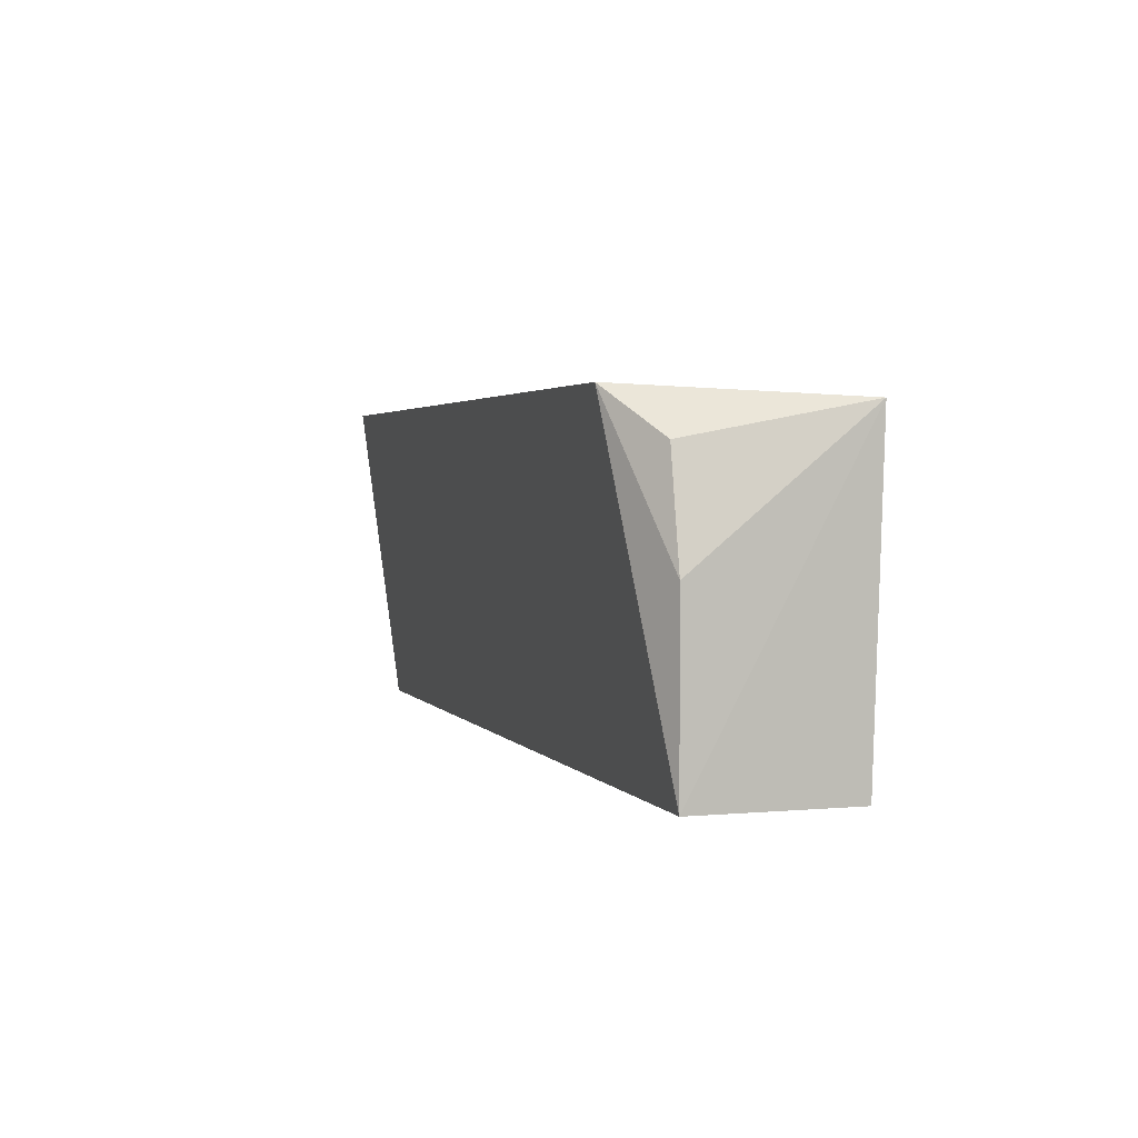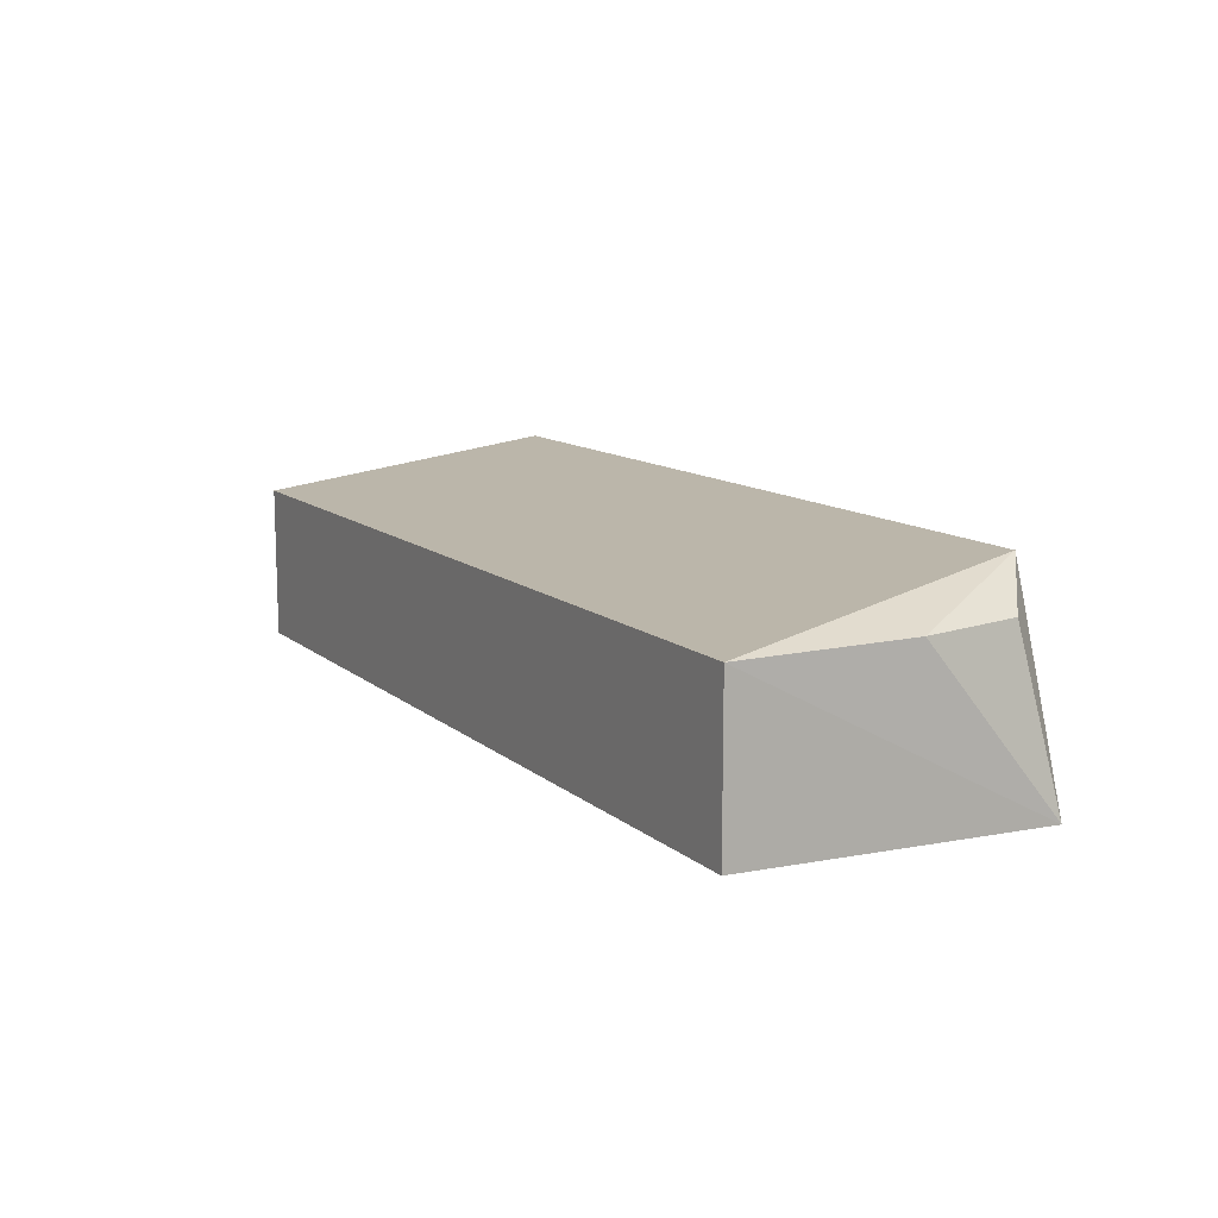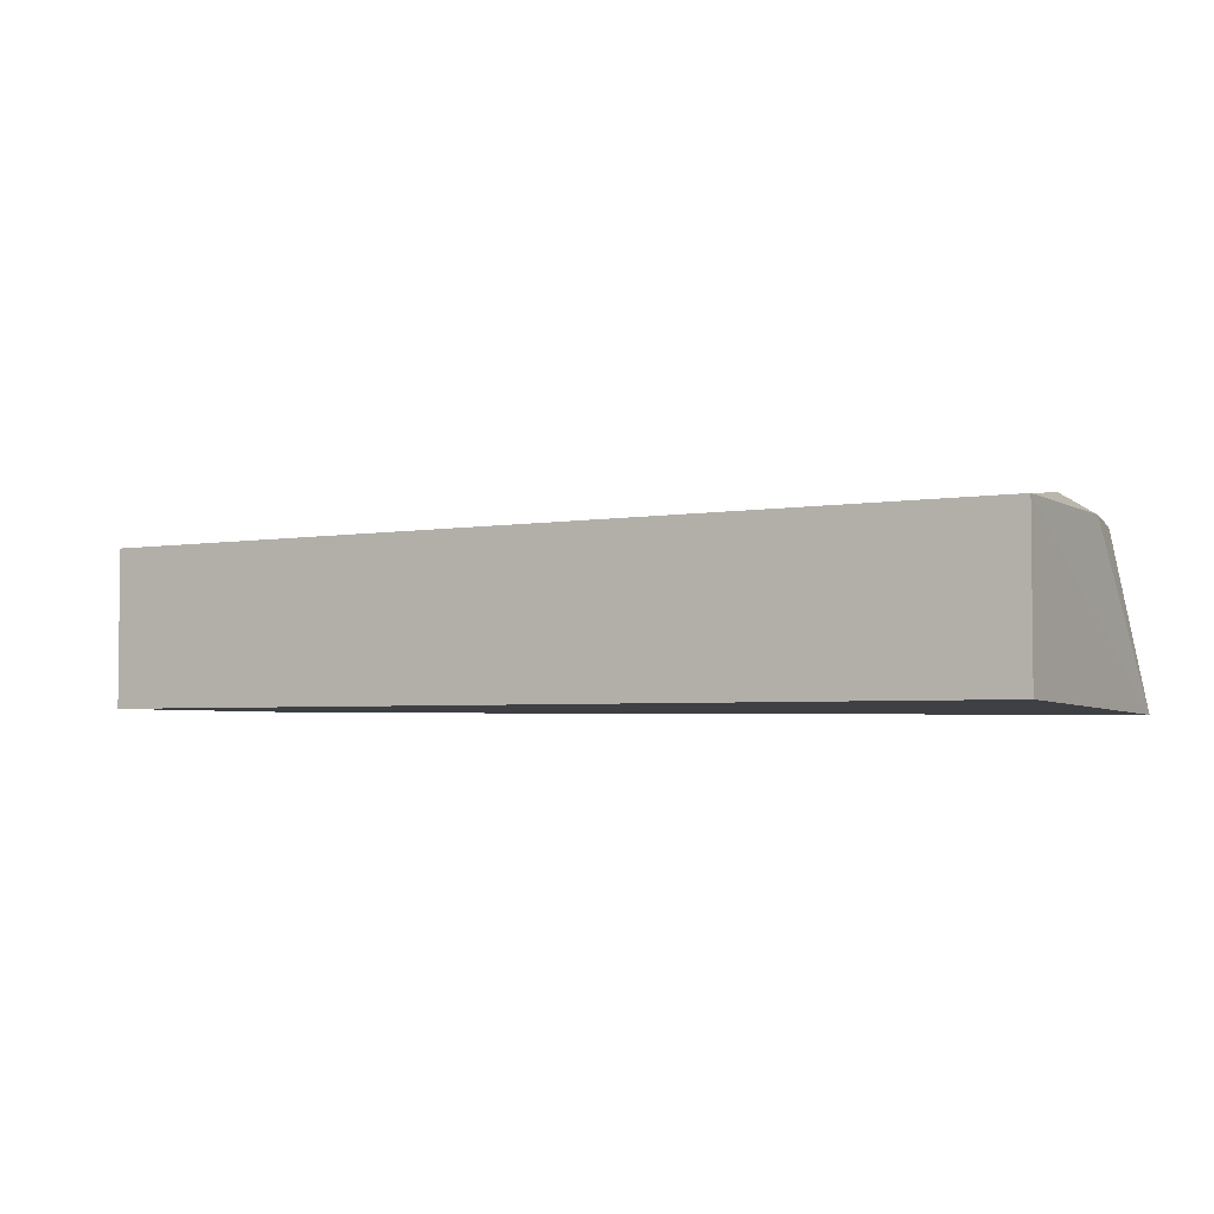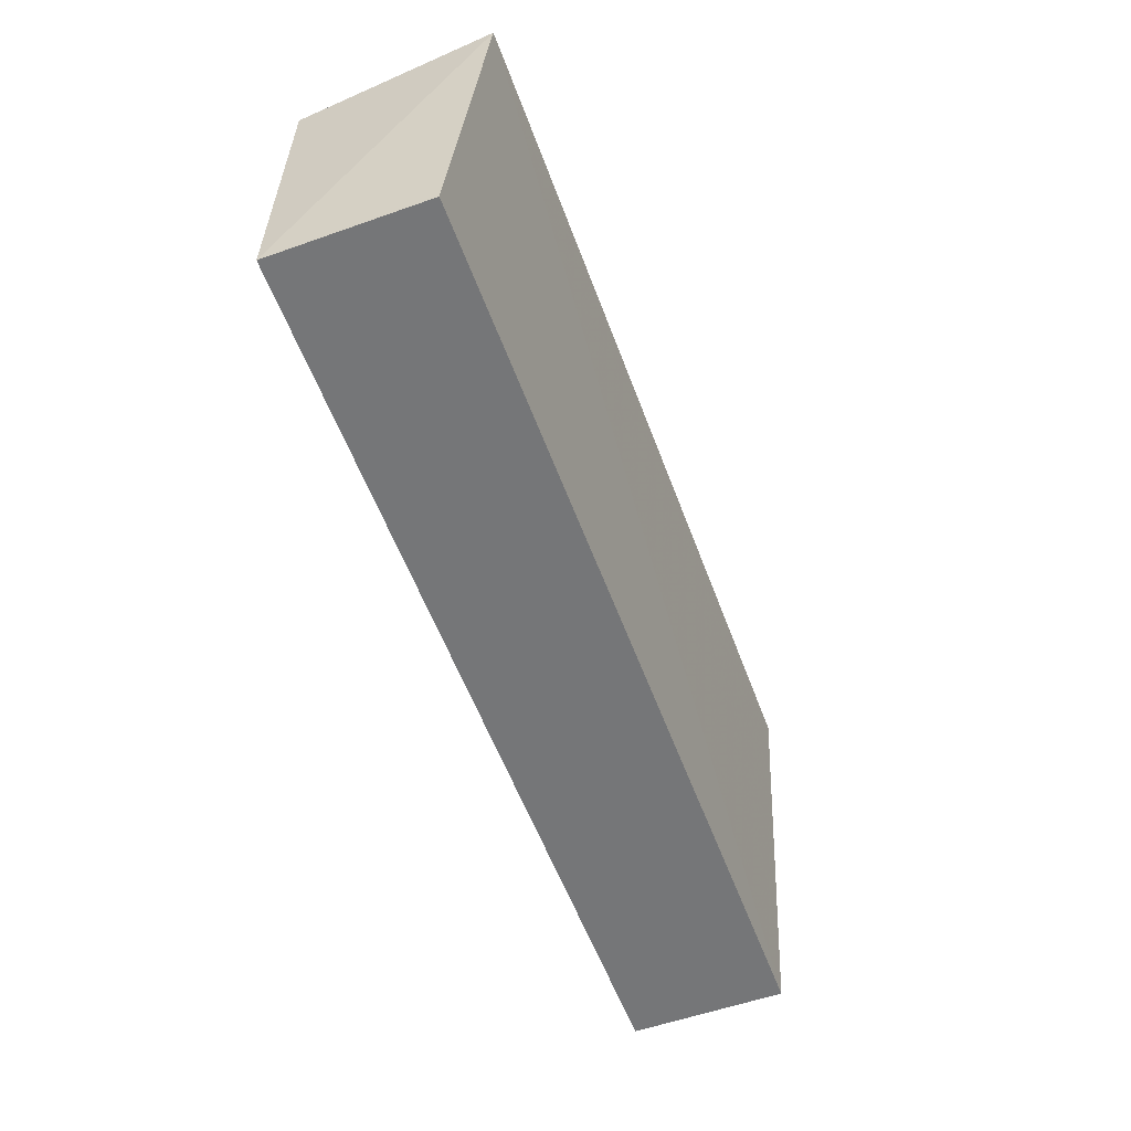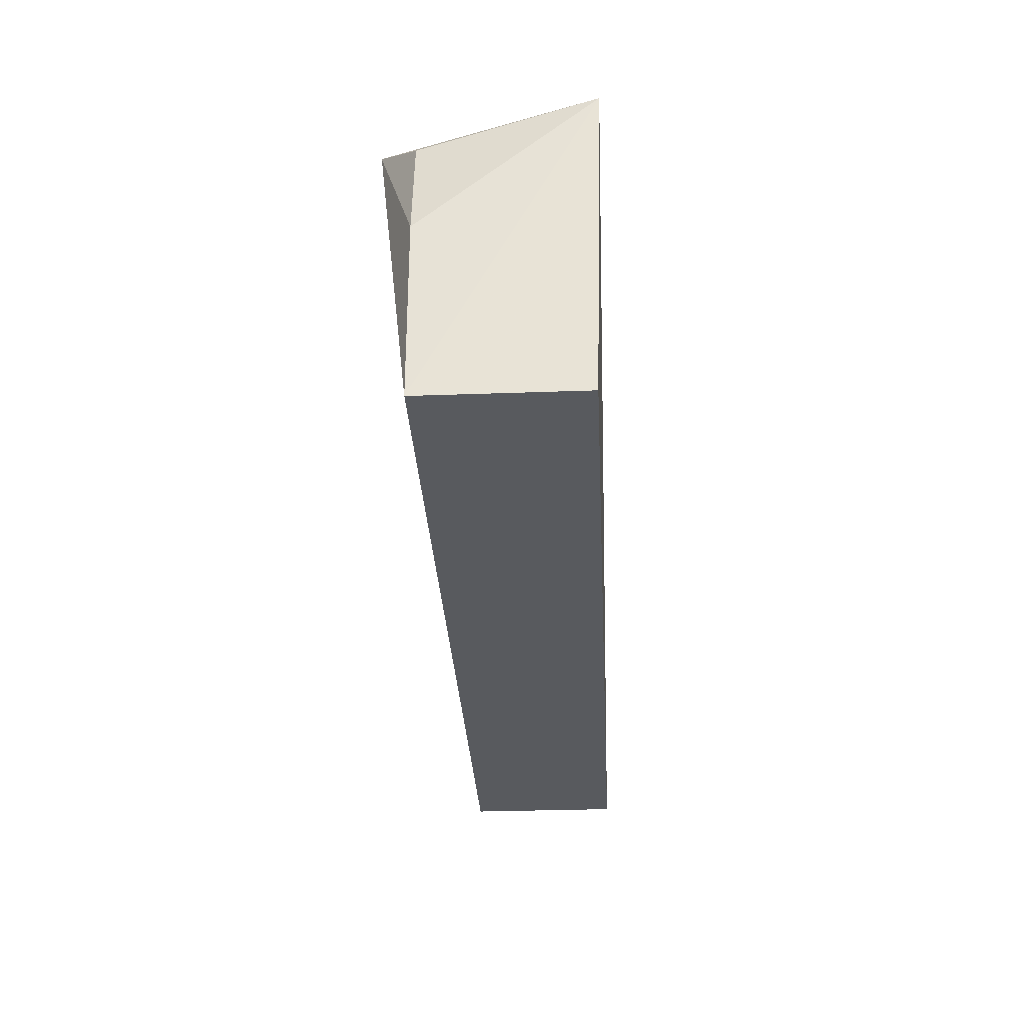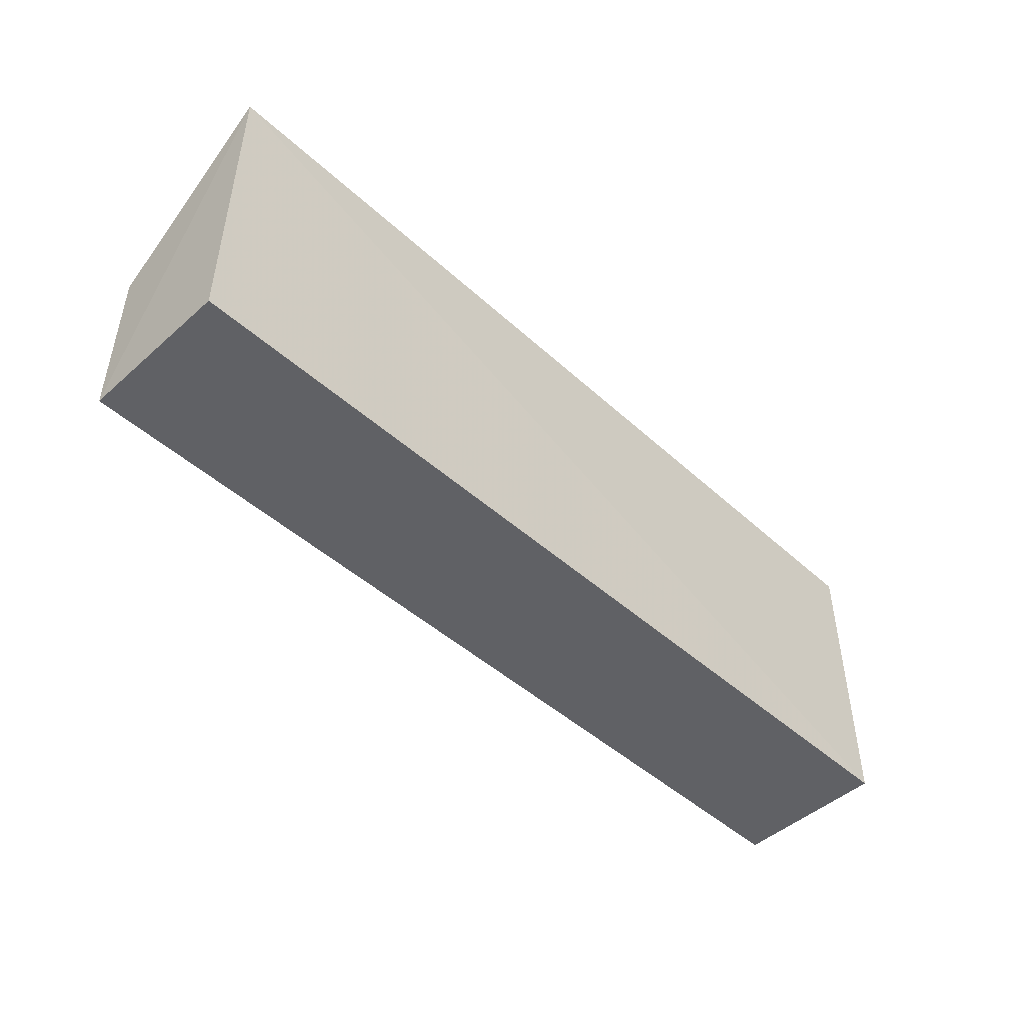
<metadata>
{"format":"obj","ext":"obj","renderer":"f3d","projection":"perspective","resolution":1024,"background":"white","views":[{"elev":2.7,"azim":72.2,"up":"+Y"},{"elev":11.8,"azim":61.3,"up":"+Z"},{"elev":-3.7,"azim":29.7,"up":"+Z"},{"elev":-56.8,"azim":-69.8,"up":"+Y"},{"elev":-30.5,"azim":93.0,"up":"+Y"},{"elev":-47.5,"azim":134.9,"up":"+Y"}]}
</metadata>
<code>
v 0.1203 -0.05081 -0.2093
v 0.1203 -0.05081 -0.2469
v 0.1212 0.02373 -0.2489
v -0.1025 0.02597 -0.1999
v -0.0999 -0.05081 -0.2469
v 0.101 0.02671 -0.1999
v -0.0999 -0.05081 -0.2093
v -0.0999 0.02259 -0.2469
v 0.1203 -0.008865 -0.2093
v 0.1153 0.01606 -0.2093
f 1 2 3
f 5 2 1
f 5 3 2
f 6 3 4
f 6 4 1
f 7 5 1
f 7 1 4
f 7 4 5
f 8 5 4
f 8 4 3
f 8 3 5
f 9 6 1
f 9 1 3
f 10 9 3
f 10 3 6
f 10 6 9

</code>
